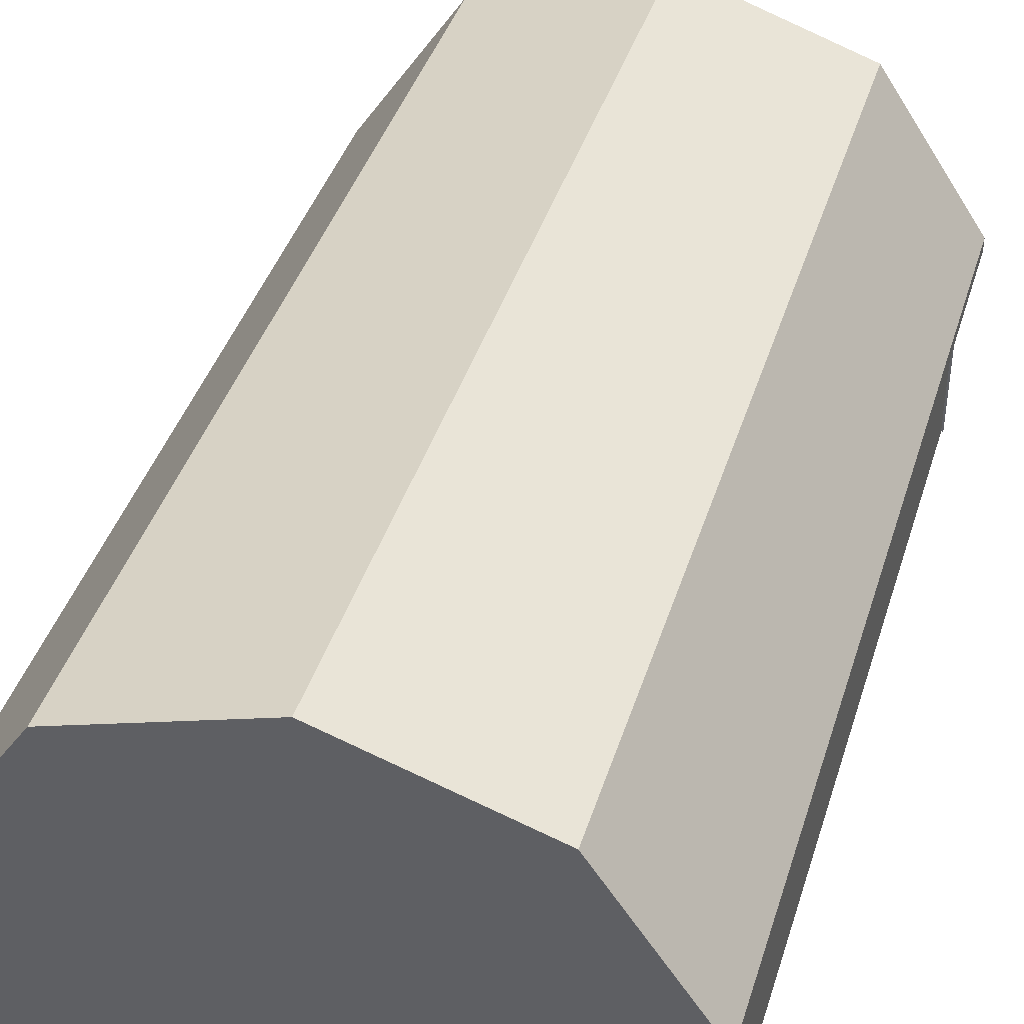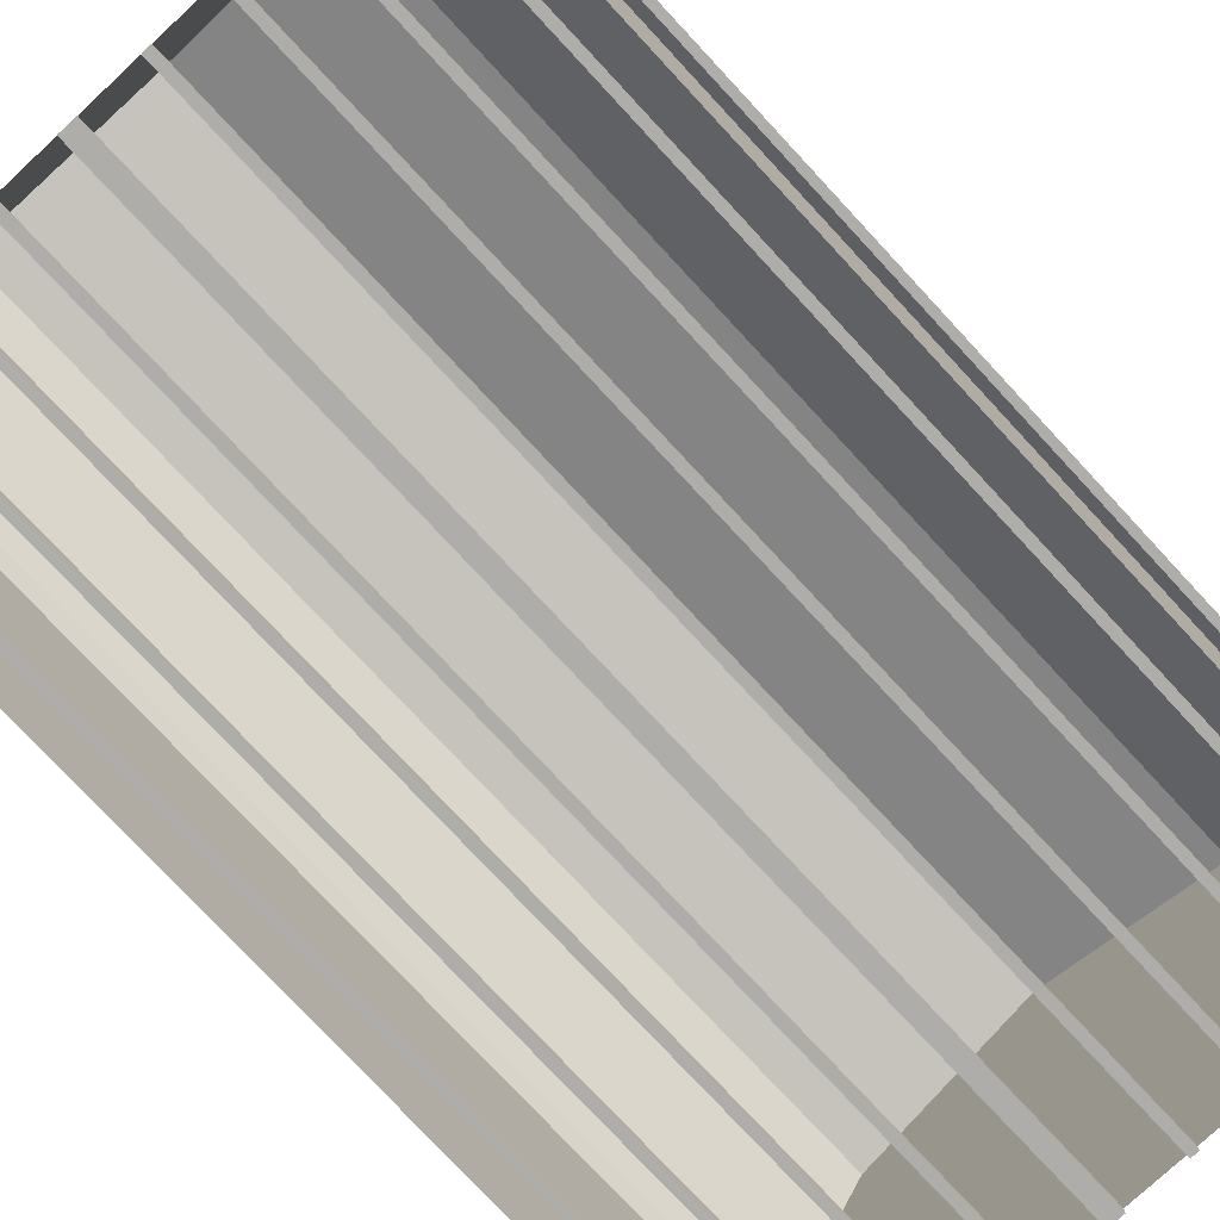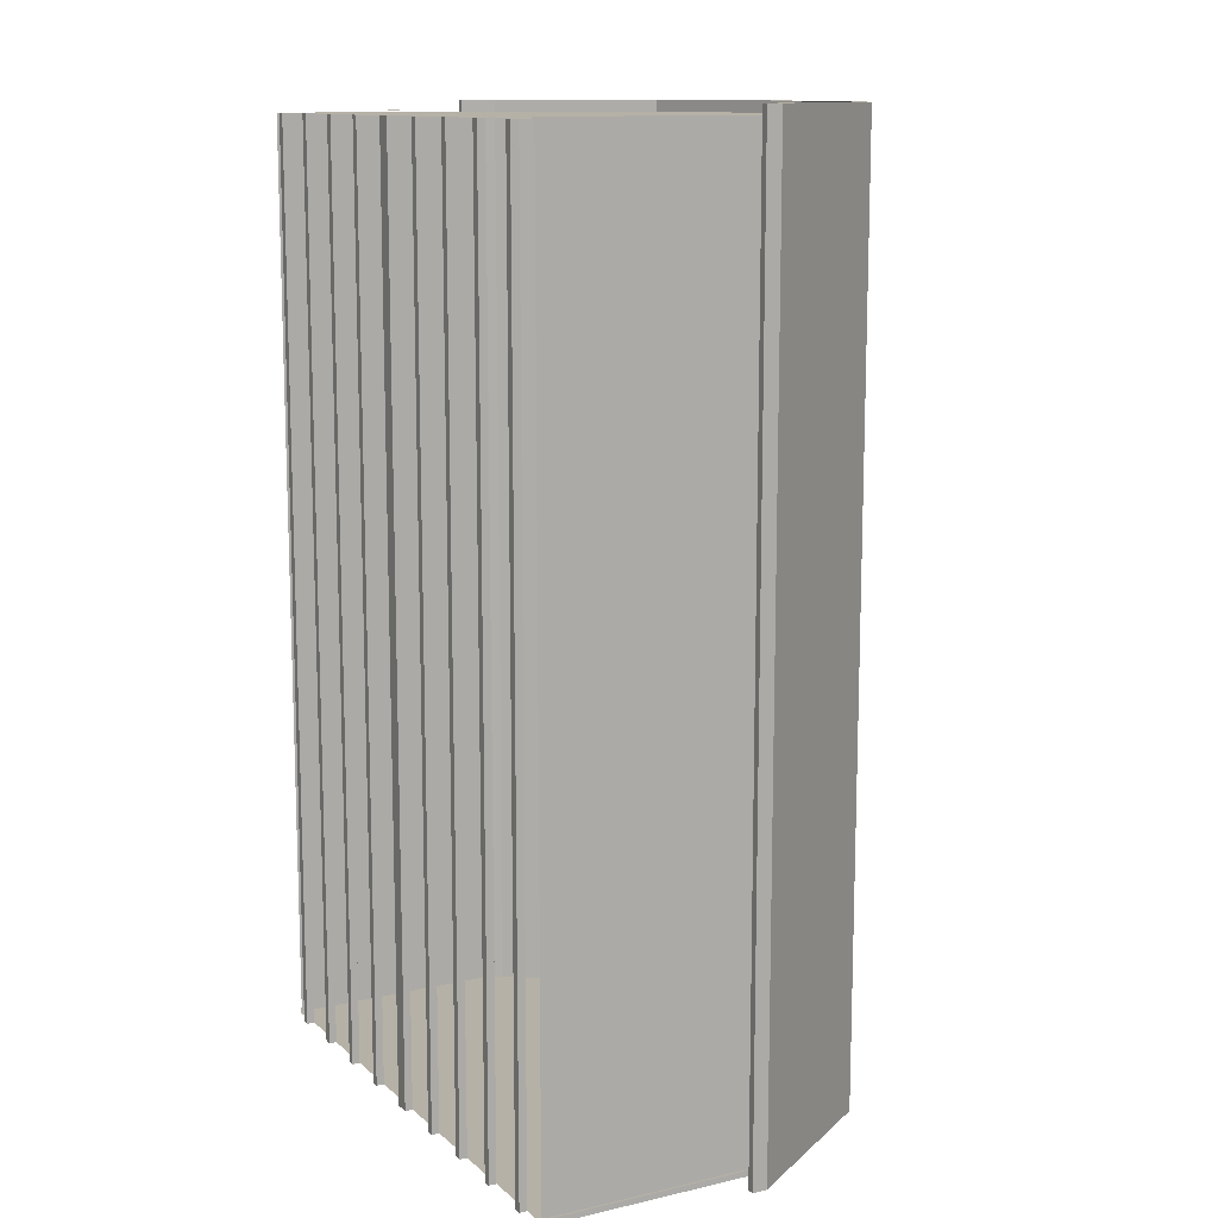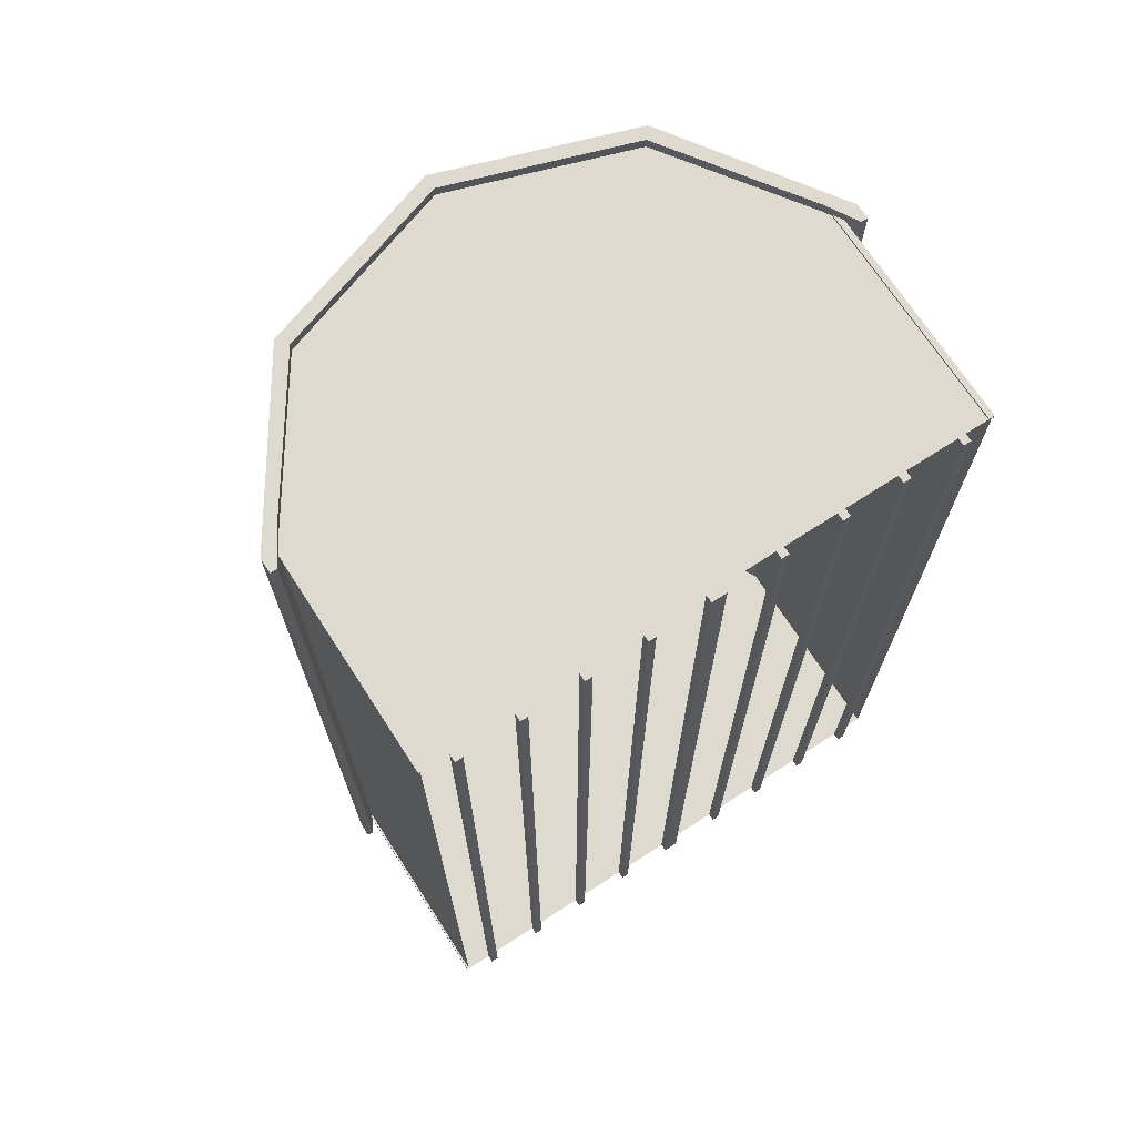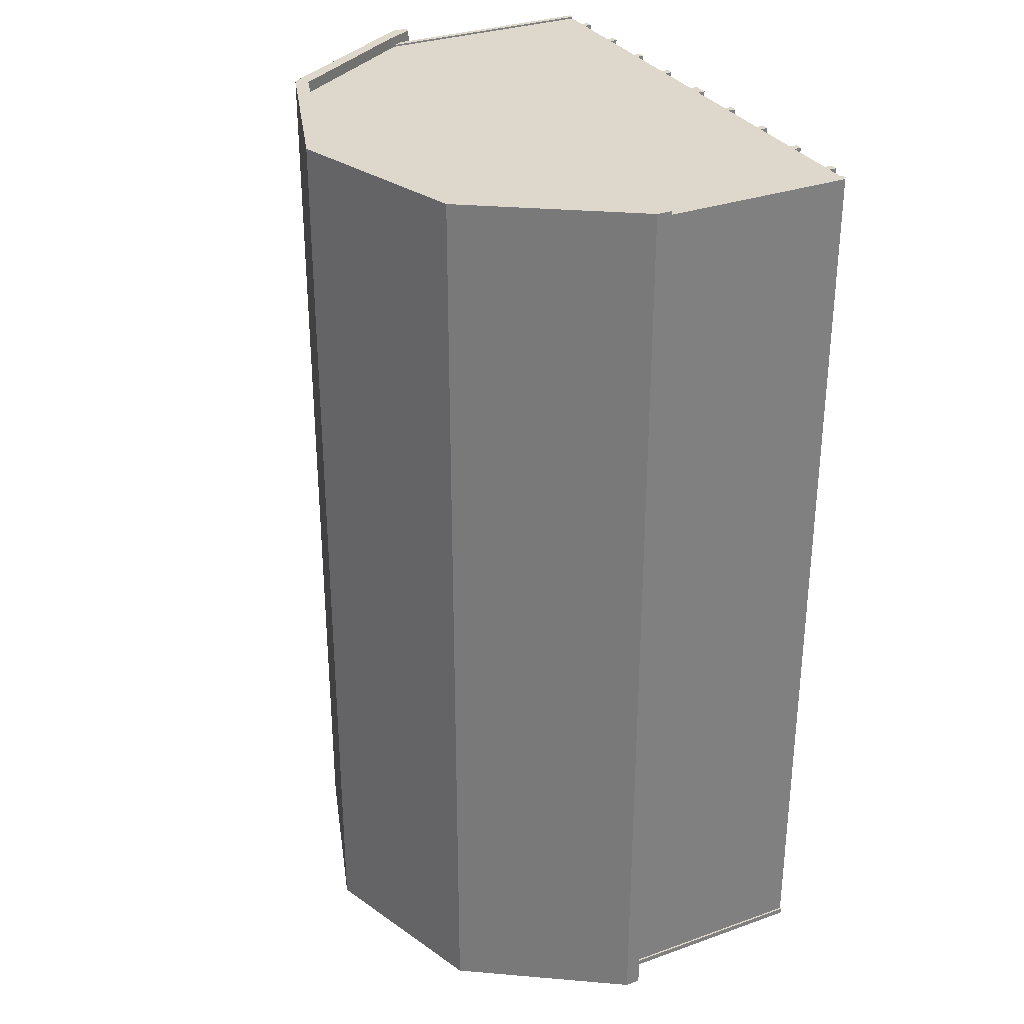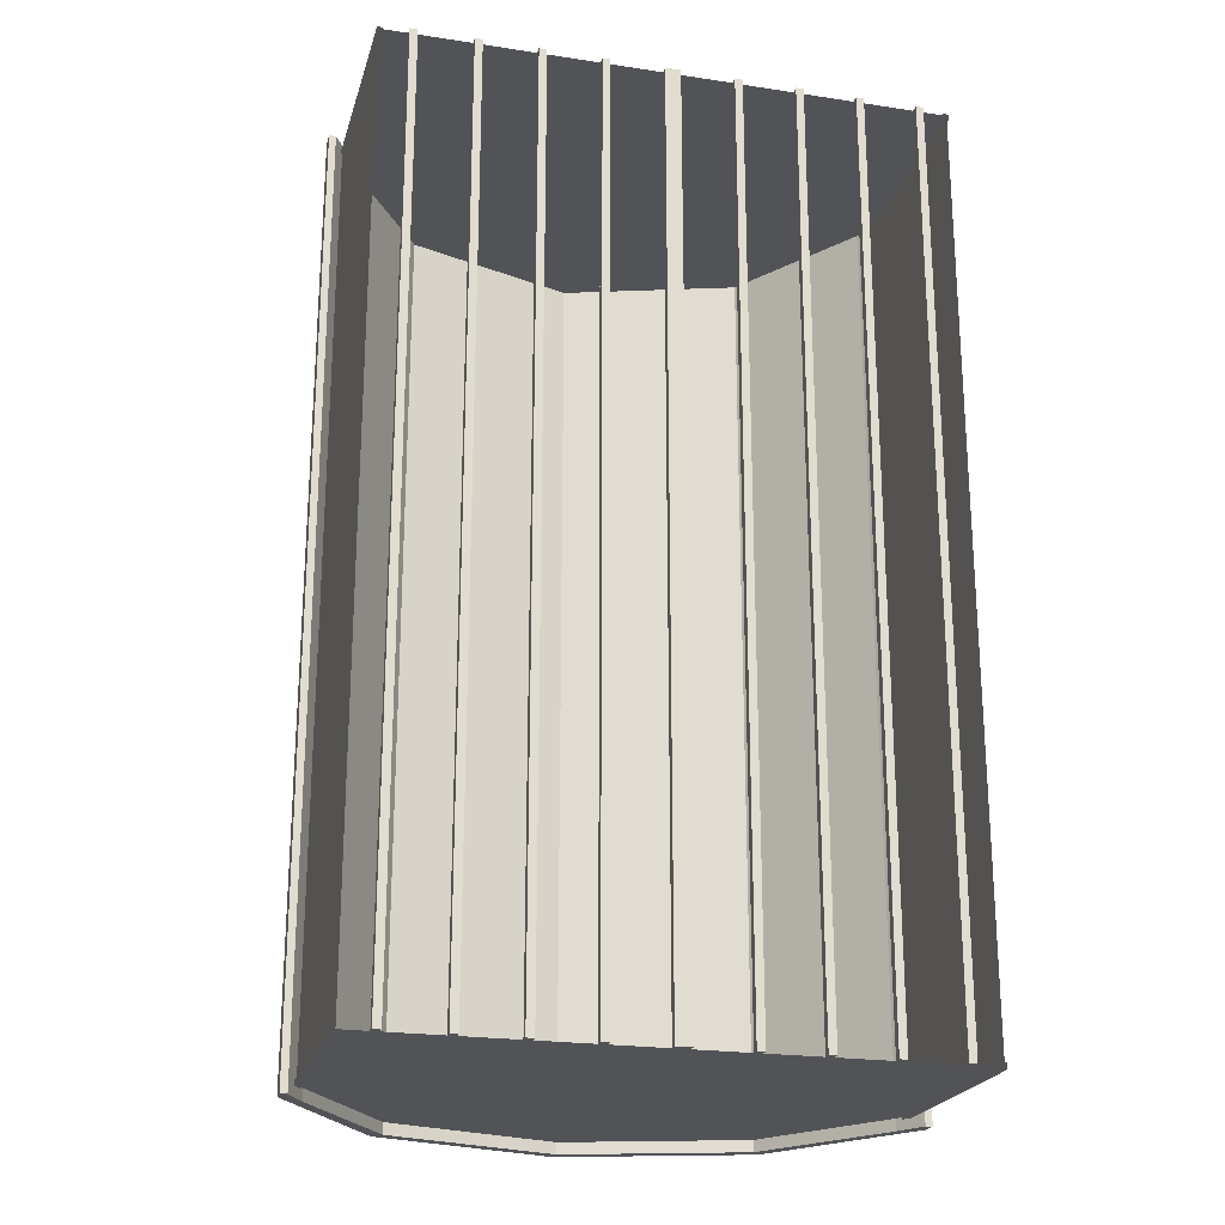
<metadata>
{"format":"obj","ext":"obj","renderer":"f3d","projection":"perspective","resolution":1024,"background":"white","views":[{"elev":40.9,"azim":-163.2,"up":"+Y"},{"elev":-77.1,"azim":-137.1,"up":"+Y"},{"elev":12.1,"azim":61.5,"up":"+Z"},{"elev":70.6,"azim":-32.9,"up":"+Z"},{"elev":31.2,"azim":-116.8,"up":"+Z"},{"elev":-22.4,"azim":-14.7,"up":"+Z"}]}
</metadata>
<code>
o Two Story Double Wide Garage_24x40.obj
g default
v -3.658 0.1016 6.096
v 3.658 0.1016 6.096
v 3.658 0.1016 -6.096
v -3.658 0.1016 -6.096
v -3.658 3.152 6.096
v -3.658 3.152 -6.096
v 3.658 3.152 -6.096
v 3.658 3.152 6.096
v 2.456 5.082 -6.248
v 2.338 4.936 -6.248
v 3.868 2.766 -6.248
v 3.776 2.766 -6.248
v 3.556 3.152 -6.248
v 3.868 2.966 -6.248
v 0 5.714 -6.248
v 0 5.906 -6.248
v -2.338 4.936 -6.248
v -3.556 3.152 -6.248
v -3.776 2.766 -6.248
v -3.868 2.766 -6.248
v -3.868 2.966 -6.248
v 2.338 4.936 6.248
v 3.556 3.152 6.248
v 3.776 2.766 6.248
v 3.868 2.766 6.248
v 3.868 2.966 6.248
v 2.456 5.082 6.248
v 0 5.714 6.248
v 0 5.906 6.248
v -2.338 4.936 6.248
v -3.556 3.152 6.248
v -3.776 2.766 6.248
v -3.868 2.766 6.248
v -3.868 2.966 6.248
v 3.855 2.766 -6.248
v -3.855 2.766 -6.248
v -3.855 2.766 6.248
v 3.855 2.766 6.248
v -3.683 0.1016 -6.045
v -3.607 0.1016 -6.121
v -3.683 0.1016 -6.121
v -3.683 3.162 -6.045
v -3.683 3.162 -6.121
v -3.607 3.162 -6.121
v 3.683 0.1016 -6.045
v 3.607 0.1016 -6.121
v 3.683 0.1016 -6.121
v 3.683 3.162 -6.045
v 3.683 3.162 -6.121
v 3.607 3.162 -6.121
v -3.607 0.1016 6.121
v -3.683 0.1016 6.121
v -3.683 3.162 6.121
v -3.607 3.162 6.121
v 3.683 0.1016 6.045
v 3.607 0.1016 6.121
v 3.683 0.1016 6.121
v 3.683 3.162 6.045
v 3.683 3.162 6.121
v 3.607 3.162 6.121
v -3.658 0.1016 -6.045
v -3.658 3.162 -6.045
v -3.607 3.162 -6.096
v -3.607 0.1016 -6.096
v 3.607 0.1016 -6.096
v 3.607 3.162 -6.096
v 3.658 3.162 -6.045
v 3.658 0.1016 -6.045
v 3.658 0.1016 6.045
v 3.658 3.162 6.045
v -3.607 3.162 6.096
v -3.607 0.1016 6.096
v 3.607 0.1016 6.096
v 3.607 3.162 6.096
v 3.2 0.1016 -6.096
v 3.302 0.1016 -6.096
v 3.302 0 -6.096
v 3.2 0 -6.096
v 2.4 0.1016 -6.096
v 2.502 0.1016 -6.096
v 2.502 0 -6.096
v 2.4 0 -6.096
v 1.702 0.1016 -6.096
v 1.702 0 -6.096
v 1.6 0.1016 -6.096
v 1.6 0 -6.096
v 0.8 0.1016 -6.096
v 0.9016 0.1016 -6.096
v 0.9016 0 -6.096
v 0.8 0 -6.096
v 0.1016 0.1016 -6.096
v 0.1016 0 -6.096
v -1.6 0.1016 -6.096
v -1.6 0 -6.096
v -0.8 0.1016 -6.096
v -0.9016 0.1016 -6.096
v -0.9016 0 -6.096
v -0.8 0 -6.096
v 0 0.1016 -6.096
v -0.1016 0.1016 -6.096
v -0.1016 0 -6.096
v 0 0 -6.096
v -3.2 0.1016 -6.096
v -3.302 0.1016 -6.096
v -3.302 0 -6.096
v -3.2 0 -6.096
v -2.4 0.1016 -6.096
v -2.502 0.1016 -6.096
v -2.502 0 -6.096
v -2.4 0 -6.096
v -1.702 0.1016 -6.096
v -1.702 0 -6.096
v 3.2 0.1016 6.096
v 3.302 0.1016 6.096
v 3.2 0 6.096
v 3.302 0 6.096
v 2.4 0.1016 6.096
v 2.502 0.1016 6.096
v 2.4 0 6.096
v 2.502 0 6.096
v 1.702 0.1016 6.096
v 1.702 0 6.096
v 1.6 0.1016 6.096
v 1.6 0 6.096
v 0.8 0.1016 6.096
v 0.9016 0.1016 6.096
v 0.8 0 6.096
v 0.9016 0 6.096
v 0.1016 0.1016 6.096
v 0.1016 0 6.096
v -1.6 0.1016 6.096
v -1.6 0 6.096
v -0.8 0.1016 6.096
v -0.9016 0.1016 6.096
v -0.8 0 6.096
v -0.9016 0 6.096
v 0 0.1016 6.096
v -0.1016 0.1016 6.096
v 0 0 6.096
v -0.1016 0 6.096
v -3.2 0.1016 6.096
v -3.302 0.1016 6.096
v -3.2 0 6.096
v -3.302 0 6.096
v -2.4 0.1016 6.096
v -2.502 0.1016 6.096
v -2.4 0 6.096
v -2.502 0 6.096
v -1.702 0.1016 6.096
v -1.702 0 6.096
v -3.658 0.1016 6.096
v 3.658 0.1016 6.096
v -3.658 3.152 6.096
v 3.658 3.152 6.096
v 0 0.1016 6.096
v 0 5.832 6.096
v -2.338 0.1016 6.096
v -2.338 5.052 6.096
v 2.338 0.1016 6.096
v 2.338 5.052 6.096
v 2.338 4.936 6.248
v 3.556 3.152 6.248
v 3.776 2.766 6.248
v 3.868 2.766 6.248
v 3.868 2.966 6.248
v 2.456 5.082 6.248
v 0 5.714 6.248
v 0 5.906 6.248
v -2.338 4.936 6.248
v -3.556 3.152 6.248
v -3.776 2.766 6.248
v -3.868 2.766 6.248
v -3.868 2.966 6.248
v -2.456 5.082 6.248
v -3.855 2.766 6.248
v -3.823 2.993 6.248
v -2.439 5.06 6.248
v 0 5.878 6.248
v 2.439 5.06 6.248
v 3.823 2.993 6.248
v 3.855 2.766 6.248
v 3.658 0.1016 -6.096
v -3.658 0.1016 -6.096
v -3.658 3.152 -6.096
v 3.658 3.152 -6.096
v 0 5.832 -6.096
v 0 0.1016 -6.096
v -2.338 5.052 -6.096
v -2.338 0.1016 -6.096
v 2.338 5.052 -6.096
v 2.338 0.1016 -6.096
v 2.456 5.082 -6.248
v 2.338 4.936 -6.248
v 3.868 2.766 -6.248
v 3.776 2.766 -6.248
v 3.556 3.152 -6.248
v 3.868 2.966 -6.248
v 0 5.714 -6.248
v 0 5.906 -6.248
v -2.338 4.936 -6.248
v -2.456 5.082 -6.248
v -3.556 3.152 -6.248
v -3.776 2.766 -6.248
v -3.868 2.766 -6.248
v -3.868 2.966 -6.248
v 3.855 2.766 -6.248
v 3.823 2.993 -6.248
v 2.439 5.06 -6.248
v 0 5.878 -6.248
v -2.439 5.06 -6.248
v -3.823 2.993 -6.248
v -3.855 2.766 -6.248
v 0 5.906 -6.248
v -2.456 5.082 -6.248
v -3.868 2.966 -6.248
v 0 5.906 6.248
v -3.868 2.966 6.248
v -2.456 5.082 6.248
g Shed
f 3 8 2
f 7 8 3
f 6 4 1
f 5 6 1
g Floor
f 138 140 139
f 137 138 139
f 134 136 135
f 133 134 135
f 149 150 132
f 131 149 132
f 146 148 147
f 145 146 147
f 101 99 102
f 100 99 101
f 97 95 98
f 96 95 97
f 112 93 94
f 111 93 112
f 109 107 110
f 108 107 109
f 108 109 148
f 146 108 148
f 108 146 145
f 107 108 145
f 110 145 147
f 107 145 110
f 148 109 147
f 109 110 147
f 111 112 150
f 149 111 150
f 111 149 131
f 93 111 131
f 94 131 132
f 93 131 94
f 150 112 132
f 112 94 132
f 96 97 136
f 134 96 136
f 96 134 133
f 95 96 133
f 98 133 135
f 95 133 98
f 136 97 135
f 97 98 135
f 100 101 140
f 138 100 140
f 100 138 137
f 99 100 137
f 102 137 139
f 99 137 102
f 140 101 139
f 101 102 139
f 142 144 143
f 141 142 143
f 105 103 106
f 104 103 105
f 104 105 144
f 142 104 144
f 104 142 141
f 103 104 141
f 106 141 143
f 103 141 106
f 144 105 143
f 105 106 143
f 130 137 139
f 129 137 130
f 128 125 127
f 126 125 128
f 122 123 124
f 121 123 122
f 120 117 119
f 118 117 120
f 91 92 102
f 99 91 102
f 88 89 90
f 87 88 90
f 83 84 86
f 85 83 86
f 80 81 82
f 79 80 82
f 81 118 120
f 80 118 81
f 118 79 117
f 80 79 118
f 79 82 119
f 117 79 119
f 82 81 120
f 82 120 119
f 84 121 122
f 83 121 84
f 121 85 123
f 83 85 121
f 85 86 124
f 123 85 124
f 86 84 122
f 86 122 124
f 89 126 128
f 88 126 89
f 126 87 125
f 88 87 126
f 87 90 127
f 125 87 127
f 90 89 128
f 90 128 127
f 92 129 130
f 91 129 92
f 129 99 137
f 91 99 129
f 99 102 139
f 137 99 139
f 102 92 130
f 102 130 139
f 116 113 115
f 114 113 116
f 76 77 78
f 75 76 78
f 77 114 116
f 76 114 77
f 114 75 113
f 76 75 114
f 75 78 115
f 113 75 115
f 78 77 116
f 78 116 115
g Shed
f 158 157 155
f 156 158 155
f 153 151 157
f 158 153 157
f 152 154 159
f 154 160 159
f 159 160 155
f 160 156 155
g Sides
f 176 175 171
f 170 176 171
f 173 172 175
f 176 173 175
f 170 177 176
f 169 177 170
g Roof
f 176 174 173
f 177 174 176
g Sides
f 178 177 169
f 167 178 169
g Roof
f 168 174 177
f 178 168 177
g Sides
f 178 167 161
f 179 178 161
g Roof
f 168 178 179
f 166 168 179
g Sides
f 179 161 162
f 179 162 180
g Roof
f 166 179 180
f 166 180 165
g Sides
f 180 162 163
f 181 180 163
f 165 180 181
f 164 165 181
g Shed
f 188 186 187
f 189 188 187
f 184 188 189
f 183 184 189
f 190 185 191
f 185 182 191
f 186 190 187
f 190 191 187
g Sides
f 207 206 195
f 196 207 195
f 197 194 206
f 207 197 206
f 196 208 207
f 193 208 196
g Roof
f 207 192 197
f 208 192 207
g Sides
f 209 208 193
f 198 209 193
g Roof
f 199 192 208
f 209 199 208
g Sides
f 209 198 200
f 210 209 200
g Roof
f 199 209 210
f 201 199 210
g Sides
f 210 200 202
f 210 202 211
g Roof
f 201 210 211
f 201 211 205
g Sides
f 211 202 203
f 212 211 203
f 205 211 212
f 204 205 212
g Trim
f 44 63 64
f 40 44 64
f 41 44 40
f 43 44 41
f 43 41 39
f 42 43 39
f 42 39 61
f 62 42 61
f 60 74 73
f 60 73 56
f 57 60 56
f 59 60 57
f 55 59 57
f 58 59 55
f 58 55 69
f 70 58 69
f 45 48 68
f 48 67 68
f 47 49 45
f 49 48 45
f 50 47 46
f 50 49 47
f 66 46 65
f 66 50 46
g Sides
f 34 21 33
f 21 20 33
g Shed
f 20 36 37
f 33 20 37
f 36 19 32
f 37 36 32
f 19 31 32
f 18 31 19
f 18 30 31
f 17 30 18
f 17 28 30
f 15 28 17
f 28 15 22
f 15 10 22
f 22 10 23
f 10 13 23
f 23 13 24
f 13 12 24
f 12 38 24
f 12 35 38
g Sides
f 35 25 38
f 35 11 25
f 11 26 25
f 14 26 11
g Roof
f 14 27 26
f 9 27 14
f 9 29 27
f 16 29 9
f 218 214 217
f 214 215 217
f 216 213 218
f 213 214 218
g Trim
f 54 52 51
f 54 53 52

</code>
